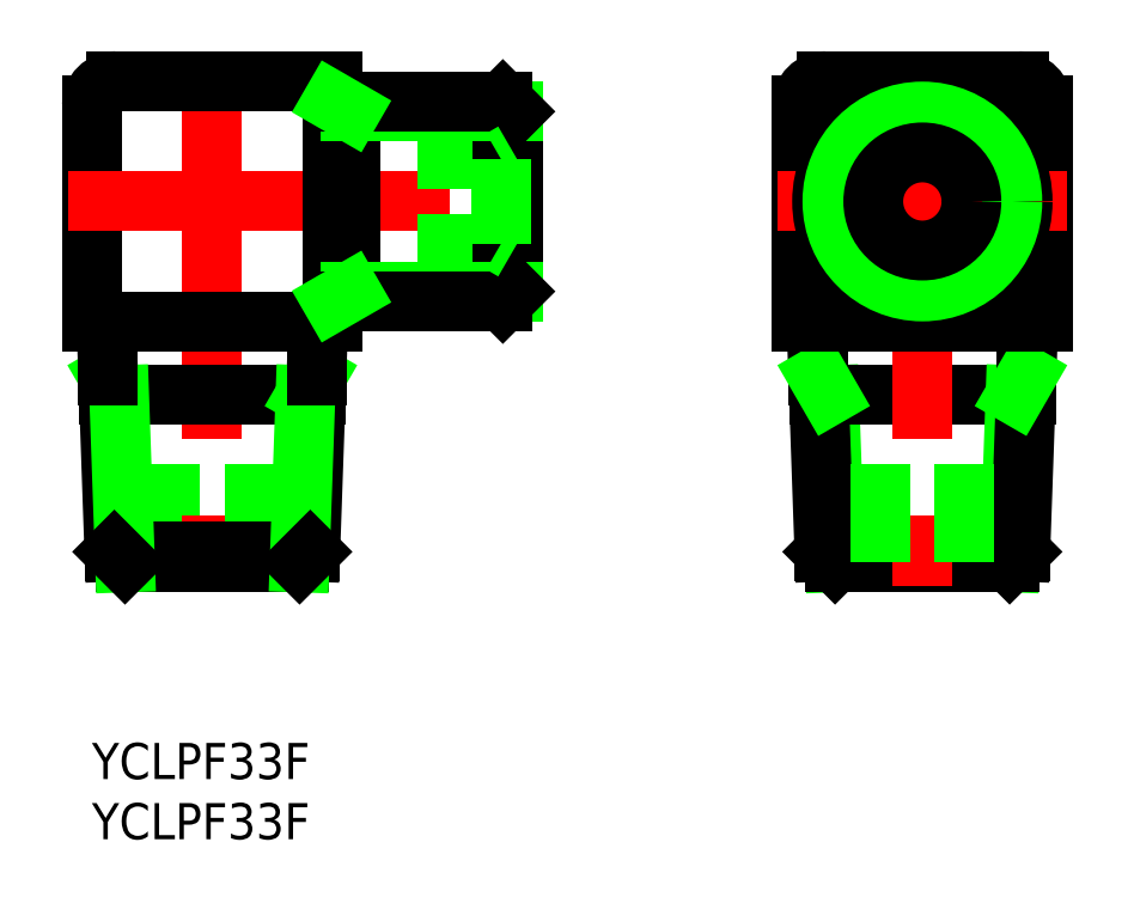
<metadata>
{"format":"dxf","ext":"dxf","renderer":"ezdxf+matplotlib","layout":"modelspace","background":"white","min_lineweight":24,"dpi":150}
</metadata>
<code>
0
SECTION
2
ENTITIES
0
TEXT
8
0
10
-10
20
-48
30
0
40
3
1
YCLPF33F
0
TEXT
8
0
10
-10
20
-53
30
0
40
3
1
YCLPF33F
0
LINE
8
0
10
51.75
20
-30
30
0
11
51.26
21
-16.09
31
0
0
LINE
8
0
10
50.86
20
-29.11
30
0
11
50.35
21
-14.52
31
0
0
LINE
8
0
10
67.14
20
-29.11
30
0
11
50.86
21
-29.11
31
0
0
LINE
8
0
10
50.86
20
-29.11
30
0
11
51.75
21
-30
31
0
0
LINE
8
0
10
50.41
20
-16.09
30
0
11
67.59
21
-16.09
31
0
0
LINE
8
0
10
50.35
20
-10
30
0
11
50.35
21
-14.52
31
0
0
LINE
8
0
10
50.35
20
-14.52
30
0
11
51.26
21
-16.09
31
0
0
LINE
8
0
10
66.25
20
-30
30
0
11
66.74
21
-16.09
31
0
0
LINE
8
0
10
67.14
20
-29.11
30
0
11
67.65
21
-14.52
31
0
0
LINE
8
0
10
67.14
20
-29.11
30
0
11
66.25
21
-30
31
0
0
LINE
8
0
10
67.65
20
-14.52
30
0
11
67.65
21
-10
31
0
0
LINE
8
0
10
67.65
20
-14.52
30
0
11
66.74
21
-16.09
31
0
0
LINE
8
0
10
66.25
20
-30
30
0
11
51.75
21
-30
31
0
0
LINE
8
0
10
-10
20
8
30
0
11
-10
21
-10
31
0
0
LINE
8
0
10
-3.5
20
-30
30
0
11
-3.5
21
-21.81
31
0
0
LINE
8
CENTER
10
0
20
12
30
0
11
0
21
-32
31
0
0
LINE
8
0
10
-10
20
-10
30
0
11
10
21
-10
31
0
0
LINE
8
CENTER
10
-12
20
0
30
0
11
27
21
0
31
0
0
LINE
8
0
10
3.5
20
-30
30
0
11
3.5
21
-21.81
31
0
0
LINE
8
0
10
17.07
20
-3.5
30
0
11
24
21
-3.5
31
0
0
LINE
8
0
10
10
20
10
30
0
11
10
21
-10
31
0
0
LINE
8
0
10
10
20
10
30
0
11
-8
21
10
31
0
0
LINE
8
0
10
17.07
20
3.5
30
0
11
24
21
3.5
31
0
0
ARC
8
0
10
-8
20
8
30
0
40
2
50
90
51
180
0
LINE
8
0
10
49
20
8
30
0
11
49
21
-10
31
0
0
LINE
8
0
10
69
20
8
30
0
11
69
21
-10
31
0
0
CIRCLE
8
0
10
59
20
0
30
0
40
3.5
0
LINE
8
CENTER
10
59
20
12
30
0
11
59
21
-32
31
0
0
LINE
8
CENTER
10
47
20
0
30
0
11
71
21
0
31
0
0
LINE
8
0
10
55.5
20
-21.81
30
0
11
55.5
21
-30
31
0
0
LINE
8
0
10
62.5
20
-21.81
30
0
11
62.5
21
-30
31
0
0
LINE
8
0
10
49
20
-10
30
0
11
69
21
-10
31
0
0
LINE
8
0
10
67
20
10
30
0
11
51
21
10
31
0
0
ARC
8
0
10
51
20
8
30
0
40
2
50
90
51
180
0
ARC
8
0
10
67
20
8
30
0
40
2
50
0
51
90
0
LINE
8
0
10
-8.65
20
-14.52
30
0
11
-7.739
21
-16.09
31
0
0
LINE
8
0
10
-8.14
20
-29.11
30
0
11
-8.65
21
-14.52
31
0
0
LINE
8
0
10
7.253
20
-30
30
0
11
-7.253
21
-30
31
0
0
LINE
8
0
10
-8.595
20
-16.09
30
0
11
8.595
21
-16.09
31
0
0
LINE
8
0
10
8.14
20
-29.11
30
0
11
-8.14
21
-29.11
31
0
0
LINE
8
0
10
-7.253
20
-30
30
0
11
-7.739
21
-16.09
31
0
0
LINE
8
0
10
-8.14
20
-29.11
30
0
11
-7.253
21
-30
31
0
0
LINE
8
0
10
-8.65
20
-10
30
0
11
-8.65
21
-14.52
31
0
0
LINE
8
0
10
8.65
20
-14.52
30
0
11
7.739
21
-16.09
31
0
0
LINE
8
0
10
8.14
20
-29.11
30
0
11
8.65
21
-14.52
31
0
0
LINE
8
0
10
7.253
20
-30
30
0
11
7.739
21
-16.09
31
0
0
LINE
8
0
10
8.14
20
-29.11
30
0
11
7.253
21
-30
31
0
0
LINE
8
0
10
8.65
20
-14.52
30
0
11
8.65
21
-10
31
0
0
LINE
8
0
10
11.48
20
-8.331
30
0
11
11.48
21
8.331
31
0
0
LINE
8
0
10
24.14
20
8.331
30
0
11
24.14
21
-8.331
31
0
0
LINE
8
0
10
25
20
7.475
30
0
11
25
21
-7.475
31
0
0
LINE
8
0
10
25
20
-7.475
30
0
11
11.48
21
-7.475
31
0
0
LINE
8
0
10
10
20
-8.331
30
0
11
24.14
21
-8.331
31
0
0
LINE
8
0
10
10
20
-8.331
30
0
11
11.48
21
-7.475
31
0
0
LINE
8
0
10
25
20
-7.475
30
0
11
24.14
21
-8.331
31
0
0
LINE
8
0
10
25
20
7.475
30
0
11
11.48
21
7.475
31
0
0
LINE
8
0
10
10
20
8.331
30
0
11
24.14
21
8.331
31
0
0
LINE
8
0
10
10
20
8.331
30
0
11
11.48
21
7.475
31
0
0
LINE
8
0
10
25
20
7.475
30
0
11
24.14
21
8.331
31
0
0
CIRCLE
8
0
10
59
20
0
30
0
40
8.331
0
CIRCLE
8
0
10
59
20
0
30
0
40
7.475
0
LINE
8
0
10
24
20
3.5
30
0
11
24
21
-3.5
31
0
0
LINE
8
0
10
24
20
3.5
30
0
11
25
21
4.077
31
0
0
LINE
8
0
10
24
20
-3.5
30
0
11
25
21
-4.077
31
0
0
CIRCLE
8
0
10
59
20
0
30
0
40
4.077
0
ENDSEC
0
EOF

</code>
